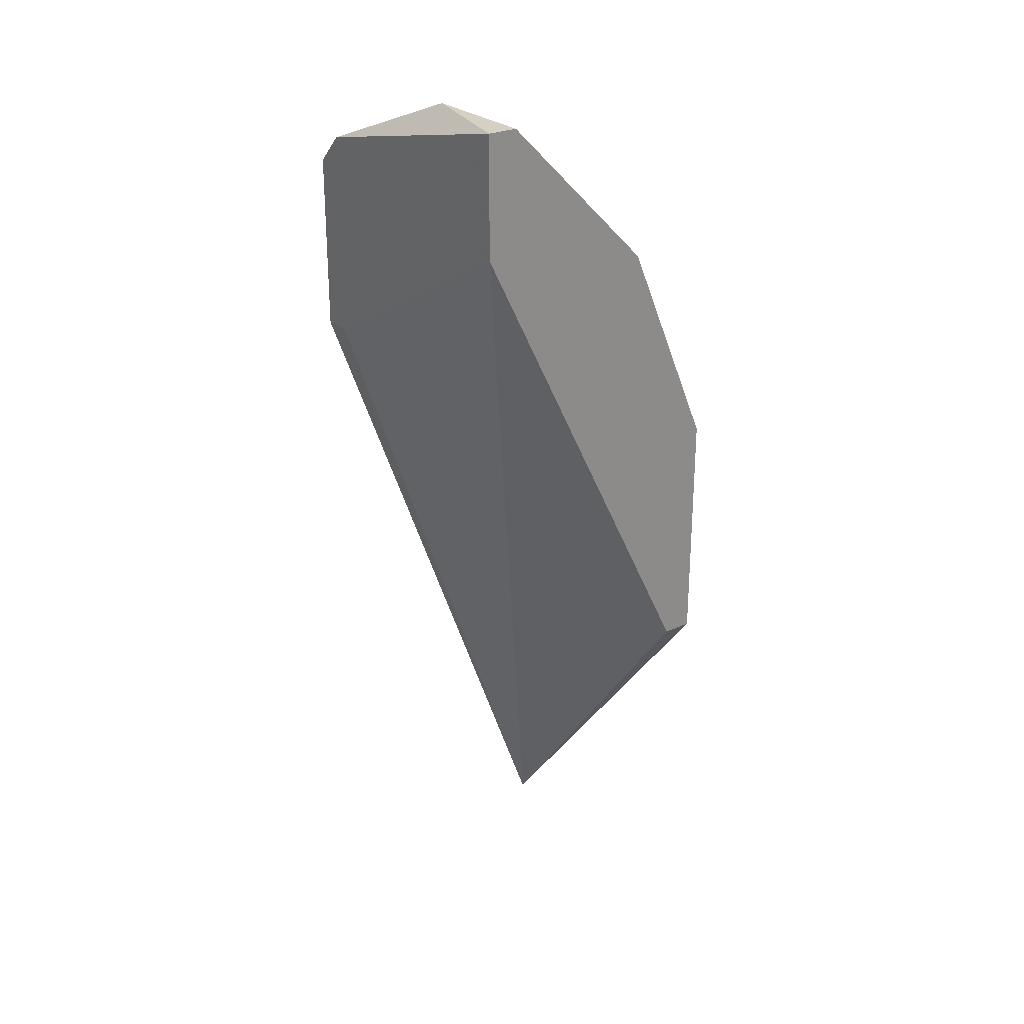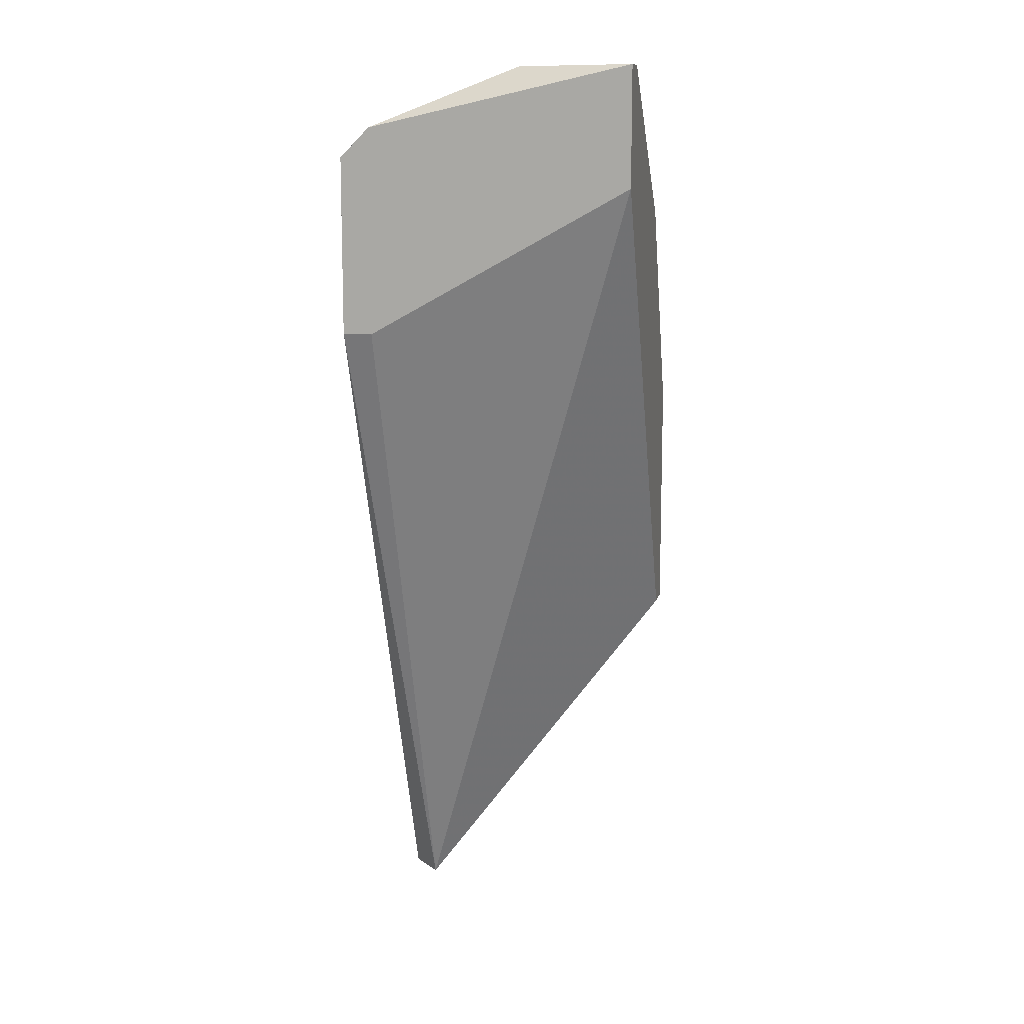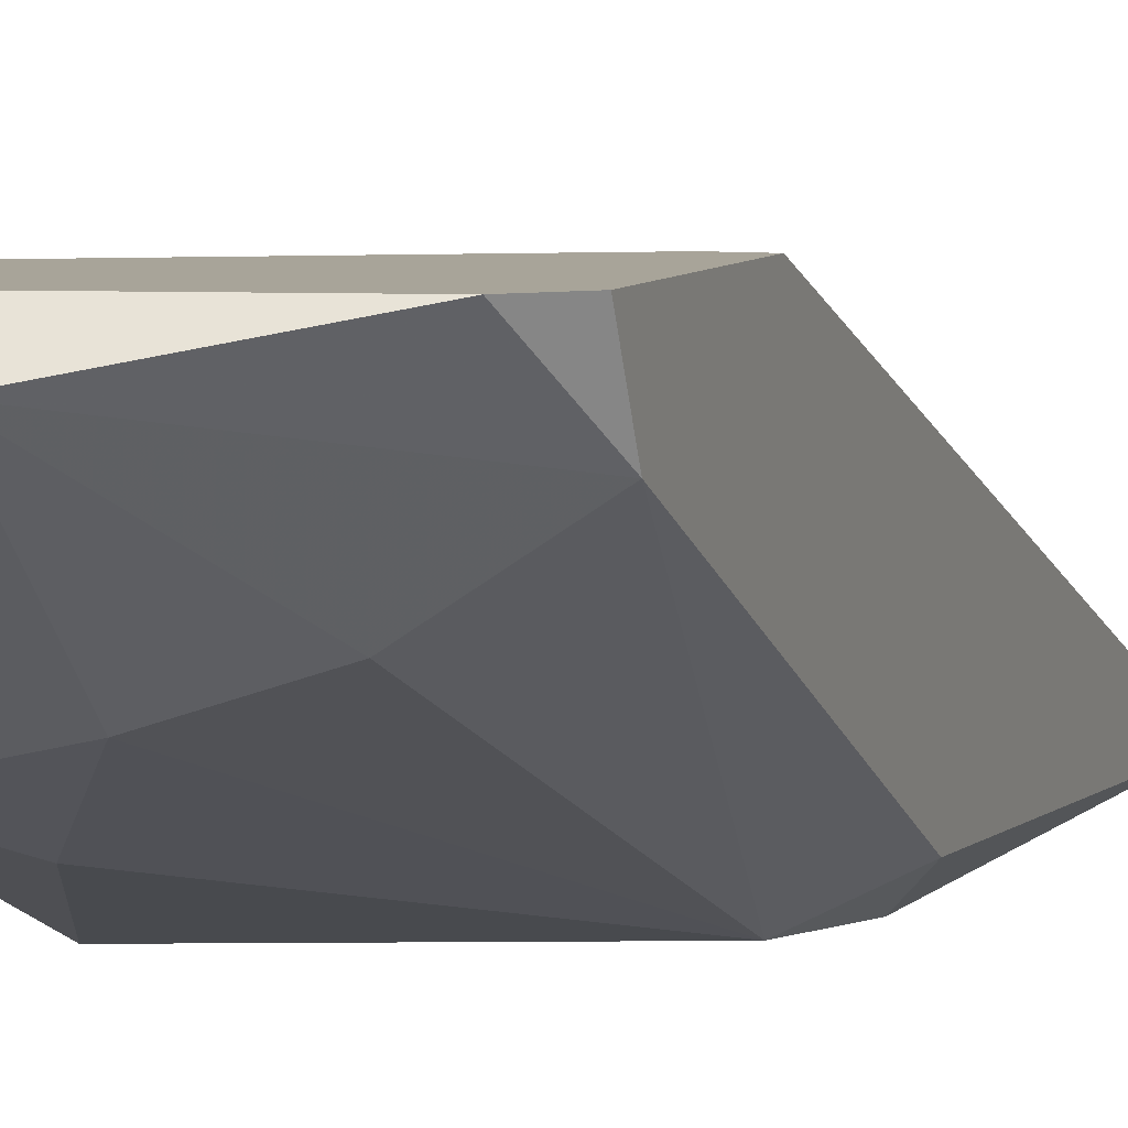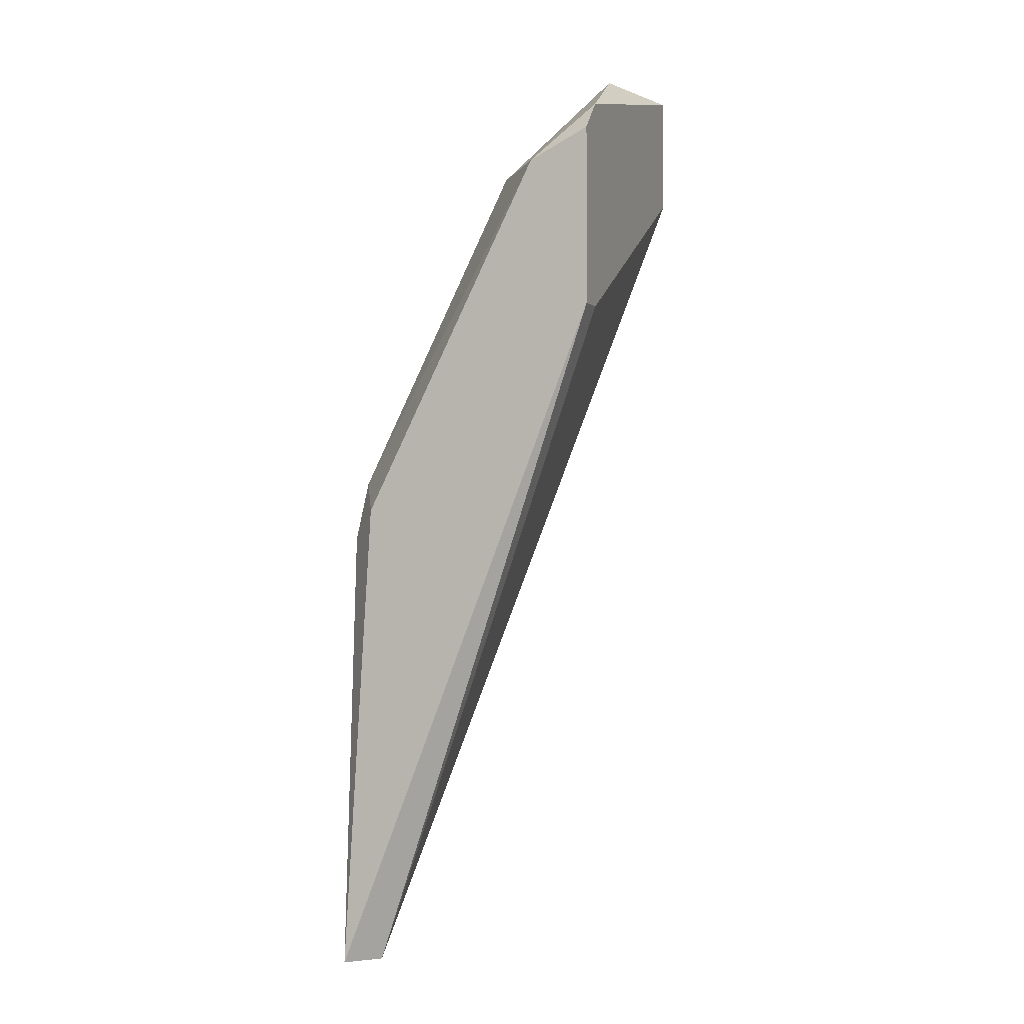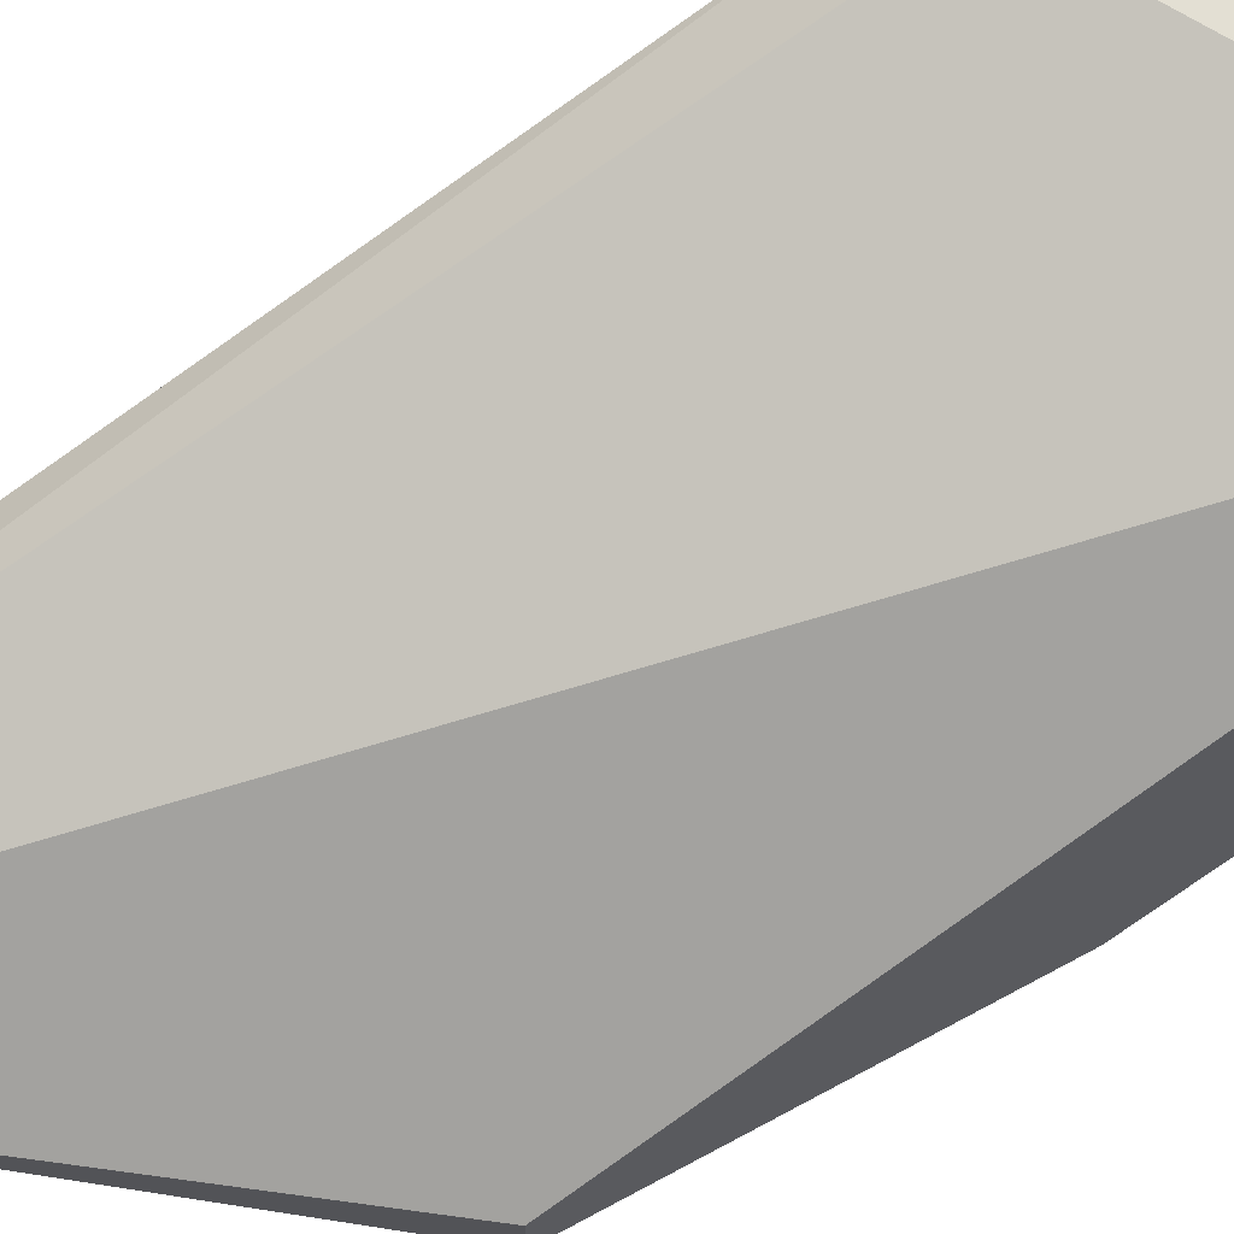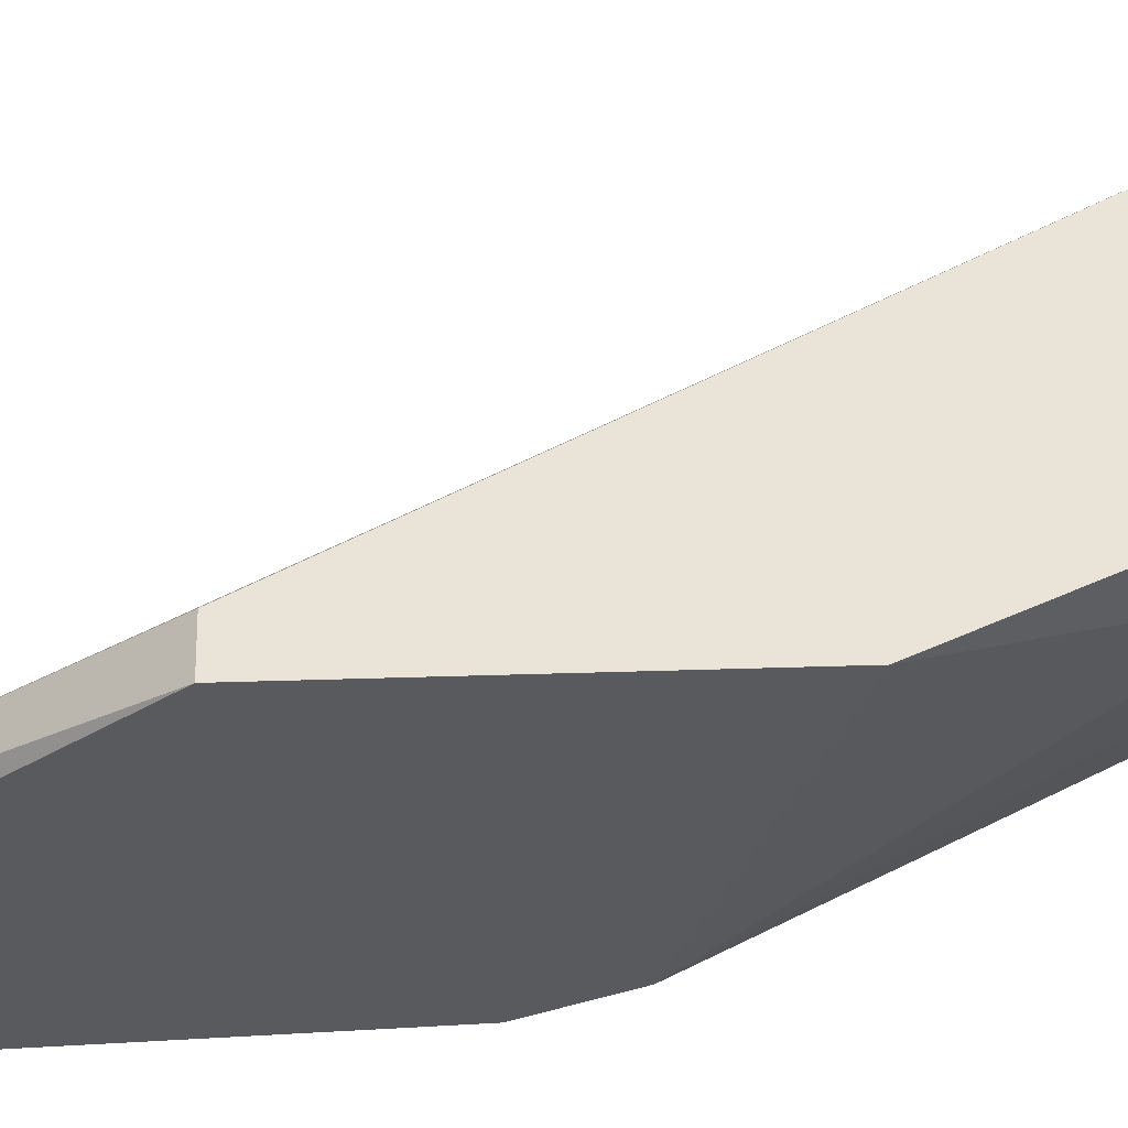
<metadata>
{"format":"obj","ext":"obj","renderer":"f3d","projection":"perspective","resolution":1024,"background":"white","views":[{"elev":26.4,"azim":-126.1,"up":"+Z"},{"elev":11.5,"azim":-167.7,"up":"+Z"},{"elev":7.1,"azim":19.1,"up":"+Y"},{"elev":-0.9,"azim":109.9,"up":"+Z"},{"elev":67.0,"azim":-118.9,"up":"+Y"},{"elev":-31.2,"azim":-87.0,"up":"+Y"}]}
</metadata>
<code>
v 0.0112 -0.005912 0.02986
v 0.007913 -0.004815 0.03425
v 0.01175 -0.005363 0.02055
v 0.01175 -0.00098 0.03699
v 0.01175 -0.00098 0.03315
v 0.01175 -0.005912 0.02877
v 0.0123 -0.005363 0.02932
v 0.0123 -0.00098 0.03644
v 0.0123 -0.00098 0.03315
v 0.0123 -0.005912 0.02055
v 0.0123 -0.002077 0.03589
v 0.009009 -0.001528 0.03808
v 0.009009 -0.003719 0.03589
v 0.006817 -0.005363 0.02712
v 0.006817 -0.001528 0.03808
v 0.006817 -0.00098 0.03589
v 0.006817 -0.00098 0.03808
v 0.006817 -0.004267 0.03534
v 0.006817 -0.005912 0.03151
v 0.006817 -0.005912 0.02712
v 0.01065 -0.003172 0.03589
f 1 13 2
f 19 1 2
f 1 6 7
f 19 6 1
f 11 1 7
f 1 11 21
f 13 1 21
f 13 18 2
f 18 19 2
f 9 3 5
f 3 16 5
f 3 9 10
f 20 3 10
f 16 3 14
f 3 20 14
f 8 4 11
f 4 8 16
f 11 4 12
f 12 4 17
f 4 16 17
f 16 9 5
f 6 10 7
f 6 20 10
f 6 19 20
f 10 11 7
f 9 8 10
f 16 8 9
f 10 8 11
f 11 12 21
f 18 13 12
f 12 13 21
f 15 12 17
f 15 18 12
f 20 16 14
f 16 15 17
f 16 19 15
f 15 19 18
f 19 16 20

</code>
